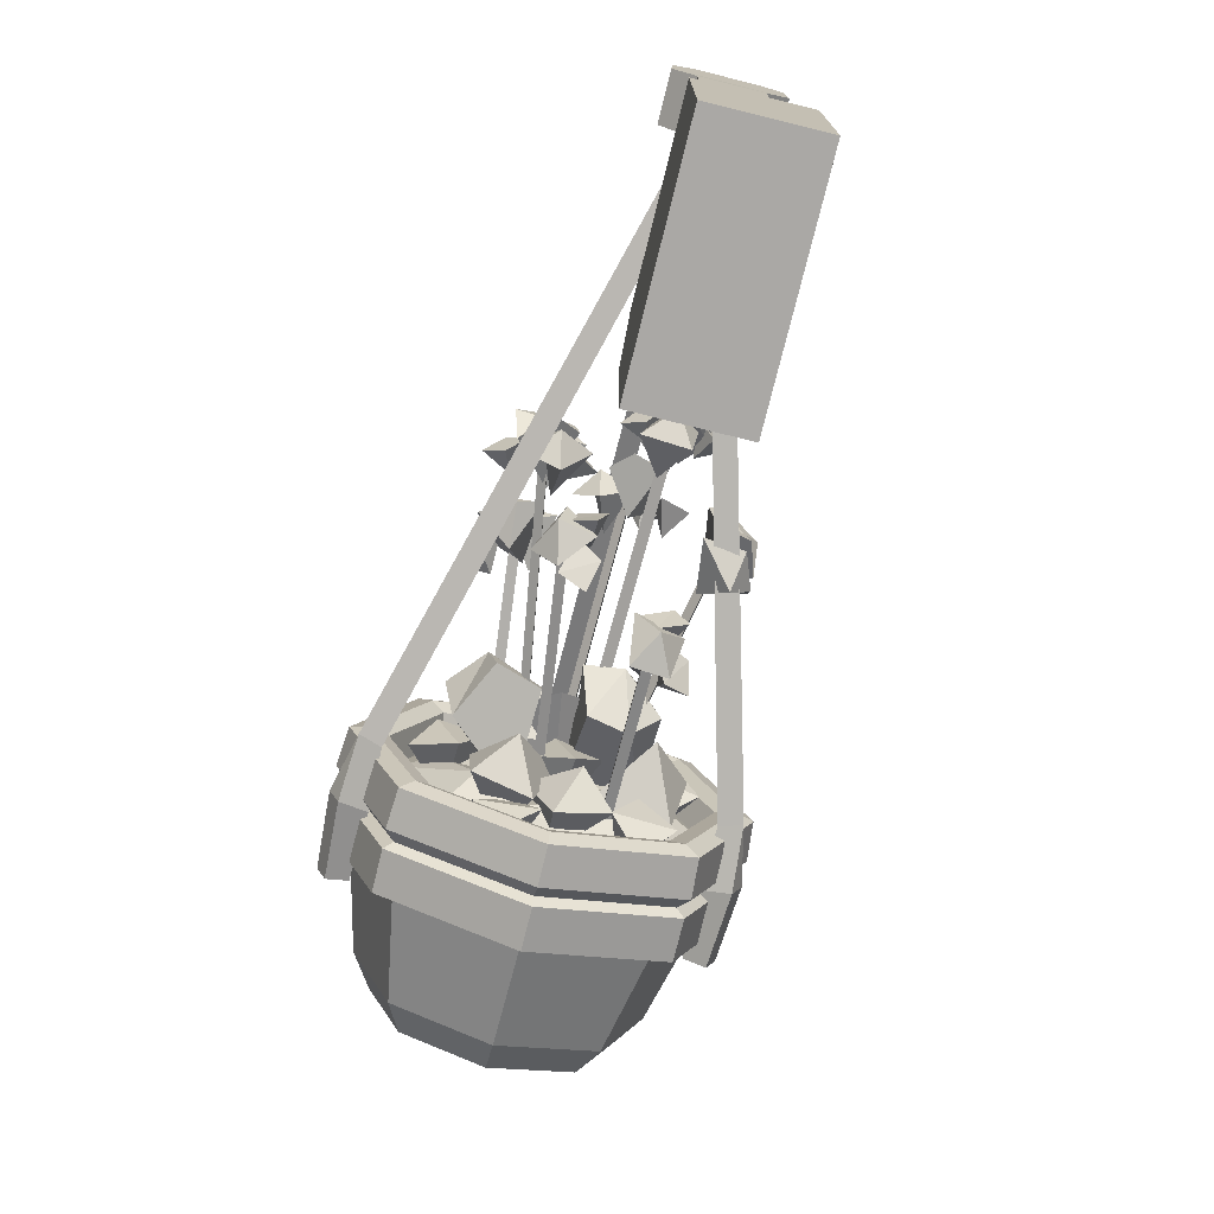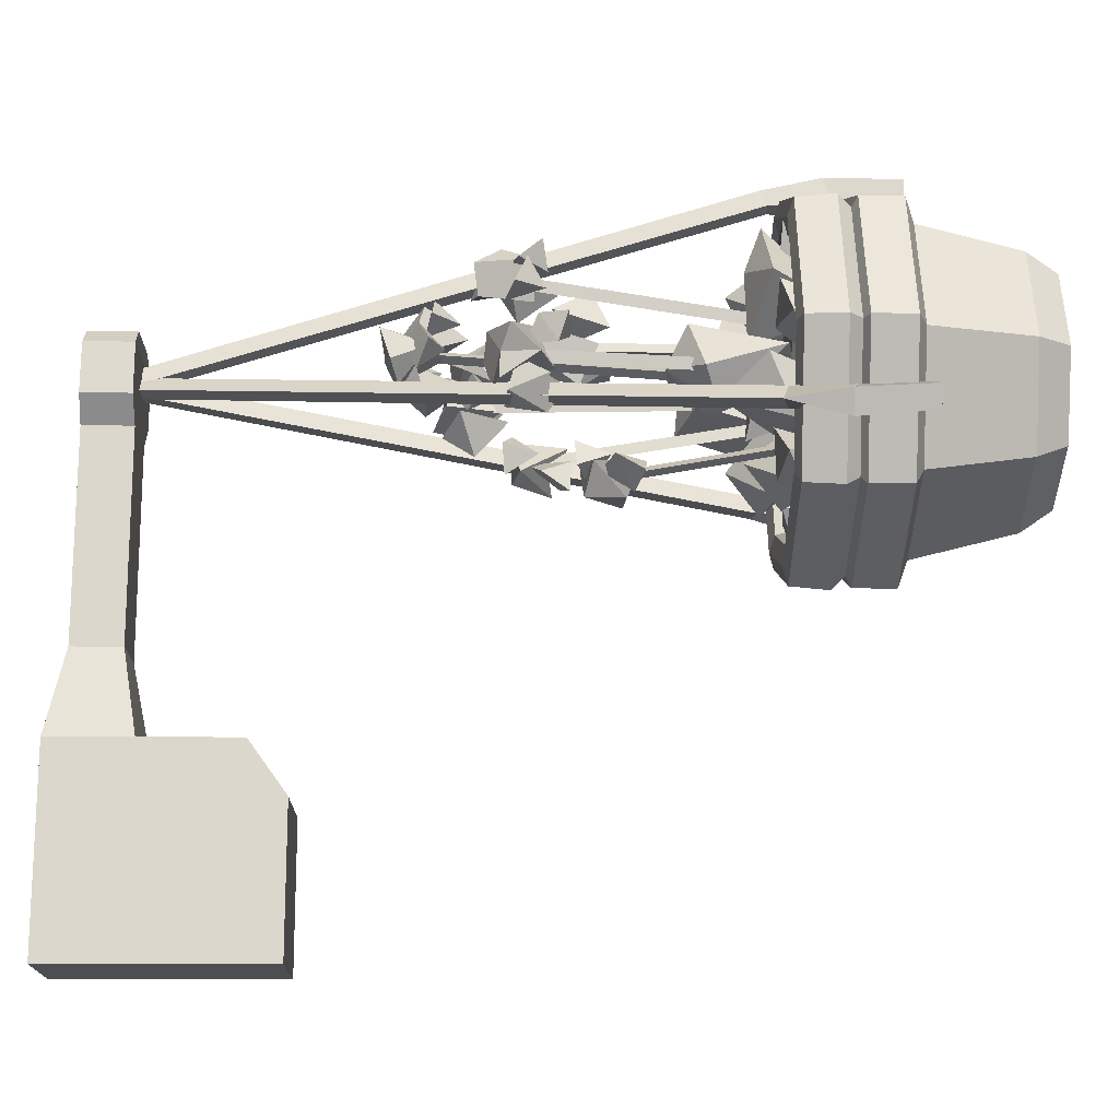
<metadata>
{"format":"obj","ext":"obj","renderer":"f3d","projection":"perspective","resolution":1024,"background":"white","views":[{"elev":-75.2,"azim":166.1,"up":"+Z"},{"elev":-16.5,"azim":-90.8,"up":"+Z"}]}
</metadata>
<code>
v -19.37 -82.49 51.38
v -23.07 -81.42 49.5
v -19.64 -74.48 51.6
v -22.57 -73.59 51.78
v -20.67 -74.48 54.02
v -20.63 -82.49 54.33
v -24.37 -81.42 52.55
v 1.37 3.955 60
v -1.467 3.955 60.17
v 0.3725 3.955 62.34
v -1.628 -82.49 84.65
v -1.608 -81.42 88.47
v -1.319 -74.47 84.83
v 0.05493 -73.59 87.4
v 1.292 -74.47 84.76
v 1.581 -82.49 84.56
v 1.706 -81.42 88.39
v -0.9105 3.955 60.46
v 0.4269 3.955 62.97
v 1.631 3.955 60.39
v 21.47 -82.49 54.51
v 25.21 -81.42 52.75
v 21.5 -74.48 54.21
v 23.42 -73.59 51.96
v 20.48 -74.48 51.78
v 20.22 -82.49 51.55
v 23.92 -81.42 49.69
v 0.2966 3.955 62.43
v 2.144 3.955 60.27
v -0.6929 3.955 60.09
v 10.78 -107.9 50.32
v -0.000305 -107.9 45.85
v -10.78 -107.9 50.32
v -15.24 -107.9 61.1
v -10.78 -107.9 71.88
v -0.000305 -107.9 76.34
v 10.78 -107.9 71.88
v 15.24 -107.9 61.1
v 17.55 -75.95 43.54
v -0.000305 -75.95 36.27
v -17.55 -75.95 43.54
v -24.82 -75.95 61.1
v -17.55 -75.95 78.65
v -0.000305 -75.95 85.92
v 17.55 -75.95 78.65
v 24.82 -75.95 61.1
v -0.000305 -107.9 61.1
v 17.71 -88.96 43.38
v -0.000305 -88.96 36.05
v -17.71 -88.96 43.38
v -25.05 -88.96 61.1
v -17.71 -88.96 78.81
v -0.000305 -88.96 86.15
v 17.71 -88.96 78.81
v 25.05 -88.96 61.1
v 15.24 -90.26 45.86
v -0.000305 -90.26 39.54
v -15.24 -90.26 45.86
v -21.56 -90.26 61.1
v -15.24 -90.26 76.34
v -0.000305 -90.26 82.65
v 15.24 -90.26 76.34
v 21.56 -90.26 61.1
v 14.14 -75.95 46.96
v -0.000305 -75.95 41.11
v -14.14 -75.95 46.96
v -19.99 -75.95 61.1
v -14.14 -75.95 75.23
v -0.000305 -75.95 81.09
v 14.14 -75.95 75.23
v 19.99 -75.95 61.1
v 13.37 -79.54 47.72
v -0.000305 -79.54 42.19
v 0.4619 -76.56 57.01
v -13.37 -79.54 47.72
v -18.91 -79.54 61.1
v -13.37 -79.54 74.47
v -0.000305 -79.54 80.01
v 13.37 -79.54 74.47
v 18.91 -79.54 61.1
v 12.81 -103.8 48.28
v -0.000305 -103.8 42.98
v -12.81 -103.8 48.28
v -18.12 -103.8 61.1
v -12.81 -103.8 73.91
v -0.000305 -103.8 79.22
v 12.81 -103.8 73.91
v 18.12 -103.8 61.1
v 15.85 -75.28 45.25
v -0.000305 -75.28 38.68
v -15.85 -75.28 45.25
v -22.42 -75.28 61.1
v -15.85 -75.28 76.95
v -0.000305 -75.28 83.51
v 15.85 -75.28 76.95
v 22.42 -75.28 61.1
v 17.71 -83.45 43.38
v -0.000305 -83.45 36.05
v -17.71 -83.45 43.38
v -25.05 -83.45 61.1
v -17.71 -83.45 78.81
v -0.000305 -83.45 86.15
v 17.71 -83.45 78.81
v 25.05 -83.45 61.1
v 16.63 -82.75 44.46
v 23.52 -82.75 61.1
v 16.63 -82.75 77.73
v -0.000305 -82.75 84.62
v -16.63 -82.75 77.73
v -23.52 -82.75 61.1
v -16.63 -82.75 44.46
v -0.000305 -82.75 37.57
v 17.89 -81.03 43.21
v 25.3 -81.03 61.1
v 17.89 -81.03 78.99
v -0.000305 -81.03 86.4
v -17.89 -81.03 78.99
v -25.3 -81.03 61.1
v -17.89 -81.03 43.21
v -0.000305 -81.03 35.8
v -6.785 -74.62 71.09
v -10.99 -76.09 63.46
v -5.411 -75.37 52.78
v 4.275 -76.71 48.45
v 9.118 -75.27 53.51
v 13.51 -77.09 61.1
v 4.592 -75.09 67.43
v 0.2336 -76.55 72.33
v -4.716 -76.34 59.93
v -2.361 -76.21 65.7
v 2.444 -75.85 62.02
v -20.93 -91.41 54.51
v -23.74 -91.41 53.31
v -22.54 -91.41 50.5
v -19.74 -91.41 51.7
v 1.562 -91.41 85.27
v 1.642 -91.41 88.32
v -1.407 -91.41 88.4
v -1.488 -91.41 85.35
v 20.58 -91.41 51.88
v 23.39 -91.41 50.69
v 24.58 -91.41 53.5
v 21.77 -91.41 54.69
v -3.805 1.895 66.81
v 3.756 1.895 66.81
v -3.805 8.142 66.81
v 3.756 8.142 66.81
v -6.531 10.39 -9.509
v 6.482 10.39 -9.509
v -6.531 -0.3578 16.29
v 6.482 -0.3578 16.29
v -6.531 10.39 16.29
v 6.482 10.39 16.29
v -6.801 1.778 57.81
v -6.801 8.142 57.81
v 6.752 8.142 57.81
v 6.752 1.778 57.81
v 3.898 8.26 54.7
v -3.947 8.26 54.7
v -3.947 1.778 54.7
v 3.898 1.778 54.7
v 3.897 8.26 27.57
v -3.947 8.26 27.57
v -3.947 1.778 27.57
v 3.897 1.778 27.57
v 6.482 -17.98 -9.509
v -6.531 -17.98 -9.509
v 6.482 -17.98 9.464
v -6.531 -17.98 9.464
v -6.528 1.791 64.4
v -6.528 8.142 64.4
v 6.479 8.142 64.4
v 6.479 1.791 64.4
v 6.482 -13.03 16.29
v -6.531 -13.03 16.29
v -7.374 -82.37 52.42
v -7.35 -54.73 47.46
v -6.076 -54.39 48.34
v -6.025 -54.88 47.1
v -6.099 -82.03 53.29
v -6.049 -82.52 52.05
v 7.198 -81.27 69.57
v 10.48 -51.3 71.13
v 11.34 -51.46 69.82
v 10.08 -51.07 69.82
v 8.057 -81.43 68.26
v 6.8 -81.04 68.26
v -4.358 -56.16 44.48
v -6.938 -51.57 45.05
v -9.161 -56.45 44.34
v -10.08 -52.62 48.6
v -3.844 -51.11 49.33
v -6.295 -58.41 49.72
v -4.806 -51.58 50.55
v -8.396 -50.42 51.6
v -6.339 -51.92 47.2
v -10.14 -50.68 48.02
v -8.178 -54.87 49.99
v -11.99 -58.6 46.87
v -8.681 -57.42 45.19
v -11.19 -55.13 49.14
v -7.602 -53.4 48.08
v -8.353 -58.87 49.05
v 9.614 -52.97 77.75
v 11.39 -48.37 75.8
v 13.62 -53.26 75.1
v 11.92 -49.43 71.09
v 6.396 -47.92 74.08
v 8.178 -55.22 72.36
v 12.18 -47.34 74.78
v 14.75 -52.2 72.69
v 12.8 -47.49 71.09
v 15.9 -48.7 69.25
v 8.517 -45.44 69.17
v 11.32 -51.39 65.77
v 8.479 -46.52 72.73
v 9.249 -53.92 70.6
v 11.7 -45.87 67.05
v 16.94 -55.41 68.41
v 15.2 -54.23 71.68
v 14.98 -51.93 67.01
v 12.66 -50.21 69.94
v 12.71 -55.68 68.71
v -6.227 -77.86 82.42
v -2.517 -75.17 77.69
v -10.65 -75.35 78.87
v -7.724 -74.88 72.89
v -7.425 -82.87 74.7
v -5.387 -75.95 54.22
v -2.677 -70.71 50.65
v -7.182 -74.56 47.73
v -0.2343 -75.31 45.51
v 3.385 -75.38 53.8
v -0.6675 -82.38 50.48
v 5.528 -77.44 41.84
v 0.9904 -75.54 46.38
v 9.141 -76.34 46.75
v 4.907 -77.04 51.66
v 4.473 -84.48 46.79
v -10.84 -77.67 43.65
v -14.89 -74.96 48.31
v -6.843 -74.19 47.02
v -9.991 -73.71 52.7
v -9.634 -82.55 50.45
v 1.538 -73.84 56
v 5.04 -46.2 52.5
v 5.331 -45.85 54.01
v 6.239 -46.34 53.17
v 1.83 -73.49 57.52
v 2.737 -73.98 56.67
v 3.619 -76.12 59.8
v 9.584 -38.57 61.29
v 9.534 -38.69 62.86
v 10.6 -38.99 62.17
v 3.57 -76.24 61.36
v 4.639 -76.54 60.68
v -0.7992 -73.83 68.86
v -1.622 -43.31 73.48
v -1.83 -43.82 74.99
v -0.6689 -43.58 74.46
v -1.008 -74.34 70.37
v 0.1534 -74.09 69.84
v -1.988 -73 60.7
v -3.134 -32.94 63.15
v -4.601 -33.1 63.68
v -3.57 -33.14 64.45
v -3.456 -73.16 61.23
v -2.424 -73.19 62
v -6.839 -73.96 60.56
v -12.91 -44 59.71
v -13.22 -44.16 61.24
v -12.05 -43.76 60.78
v -7.156 -74.12 62.09
v -5.985 -73.73 61.63
v -6.831 -43.77 75.6
v -3.112 -42.44 75.61
v -5.492 -46.68 78.52
v -1.638 -45.53 78.39
v -3.565 -47.34 74.87
v 2.55 -44.75 77.24
v 2.624 -41.23 74.39
v 5.39 -44.94 73.74
v 2.161 -43.58 70.4
v -2.062 -42.7 74.44
v 0.4493 -48.63 73.37
v 9.27 -47.62 52.48
v 7.034 -43.03 51.07
v 5.951 -47.91 49
v 2.301 -44.08 51.38
v 6.219 -42.57 56.29
v 4.207 -49.88 54.84
v -7.998 -44.85 75.16
v -8.911 -43.3 71.64
v -4.624 -43.82 74.19
v -5.103 -42.03 70.41
v -6.366 -47.09 71.6
v 4.682 -43.04 56.47
v 1.389 -41.88 54.7
v 5.945 -43.38 53.02
v 2.671 -42.14 50.93
v 2.673 -46.33 53.71
v -0.7451 -37.86 72.11
v -4.5 -38.86 71.25
v -1.914 -39.19 74.97
v -5.694 -38.33 75.18
v 0.9005 -42.36 76.89
v -4.294 -45.66 76.39
v 1.786 -40.55 73.63
v -1.76 -45.67 71.67
v -2.457 -41.65 78.26
v 2.161 -50.06 48.81
v 5.691 -48.89 49.95
v 1.128 -46.59 50.98
v 4.428 -44.86 52.76
v 3.208 -50.33 52.92
v 2.396 -32.77 62.06
v -0.2968 -31.54 59.6
v 0.2817 -30.93 64.44
v -2.859 -29.38 62.37
v -1.551 -34.57 62.42
v -8.493 -31.87 66.39
v -6.396 -30.35 63.49
v -10.73 -33.25 63.59
v -8.568 -31.78 60.5
v -6.962 -35.12 63.35
v 1.044 -33.49 65.08
v -1.045 -29.77 67.52
v 0.2962 -34.37 69.81
v -4.634 -32.45 69.84
v -4.466 -30.57 63.66
v -3.698 -37.72 65.92
v -2.048 -31.27 63.09
v -3.682 -29.07 59.45
v -6.737 -31.52 61.88
v -6.143 -32.9 56.91
v 0.1505 -32.6 57.42
v -3.195 -37.69 60.04
v 7.992 -38.39 55
v 8.935 -34.31 57.76
v 12.34 -37.71 56.99
v 10.73 -36.27 61.77
v 4.652 -36.63 59.93
v 8.305 -42.6 59.72
v 12.15 -39.45 68.16
v 9.407 -35.13 67.7
v 7.635 -39.66 69.78
v 5.409 -36.97 65.57
v 11.04 -35.84 62.8
v 8.858 -42.84 64.31
v -8.817 -33.51 67.39
v -6.005 -33.71 70.04
v -6.13 -32.67 65.21
v -3.036 -32.65 67.46
v -5.595 -36.94 67.13
v 3.448 -39.23 62.44
v 5.783 -38.08 65.27
v 5.948 -37.51 60.4
v 8.764 -36.06 62.91
v 7.371 -41.19 62.7
v -1.597 -27.58 63.72
v -2.894 -29.26 67.11
v -4.533 -27.74 63.39
v -6.608 -27.2 66.42
v -5.496 -29.48 59.56
v -8.345 -33.31 63.53
v -2.152 -29.07 60.46
v -3.248 -34.95 63.47
v -8.025 -28.6 61.9
v 9.789 -33.15 58.81
v 13.57 -36.83 59.37
v 10.84 -34.32 62.28
v 14.49 -34.28 63.11
v 7.125 -34.97 64.72
v 11.71 -39.87 66.26
v 6.638 -34.88 61.21
v 9.472 -41.67 61.41
v 10.5 -34.56 66.28
v 17.19 -39.85 62.52
v 14.61 -38.69 59.93
v 14.86 -38.23 64.81
v 11.81 -36.77 62.56
v 13.32 -41.89 62.58
v -14.1 -47.19 52.99
v -15.04 -42.6 55.46
v -16.85 -47.48 56.93
v -13.79 -43.65 60.03
v -9.757 -42.14 55.21
v -10.78 -49.44 57.47
v -15.4 -41.57 56.7
v -17.01 -46.42 59.58
v -14.61 -41.71 60.35
v -16.81 -42.92 63.21
v -9.918 -39.67 60.56
v -11.26 -45.62 64.76
v -11.2 -40.74 57.24
v -11.13 -48.15 59.5
v -12.09 -40.1 63.71
v -17.47 -49.63 64.38
v -17.06 -48.46 60.69
v -15.13 -46.16 64.96
v -14.05 -44.43 61.37
v -13.64 -49.9 62.53
v 3.99 -73.03 56.58
v -1.779 -71.05 53.82
v 0.6383 -71.64 61.62
v -5.44 -72.22 59.33
v -1.176 -79.88 57.45
v -14.9 -74.36 69.57
v -10.03 -74.17 65.09
v -18.1 -75.52 64.37
v -13.47 -77.95 60.25
v -13.33 -82.96 66.86
v -2.19 -72.84 73.8
v -8.177 -70.72 72.89
v -9.073 -72.81 78.4
v -13.97 -73.72 71.16
v -6.092 -71.2 64.17
v -6.942 -82.86 68.83
v -8.166 -74.09 61.98
v -10.68 -67.45 56.01
v -15.77 -72.83 60.2
v -14.47 -76.16 52.39
v -4.142 -75.66 52.79
v -9.274 -85.79 57.16
v 2.196 -75.16 48.03
v 5.351 -69.1 52.15
v 9.988 -73.55 48.01
v 10.34 -74.42 56.44
v -0.02276 -74.5 57.94
v 4.92 -82.6 54.44
v 6.733 -76.94 75.95
v 2.791 -69.3 74.18
v -0.9213 -75.61 77.97
v -3.028 -74.7 69.74
v 6.802 -73.9 66.16
v 2.755 -83.98 68.65
v 4.697 -77.96 79.37
v 10.94 -76.07 77.9
v 4.209 -76.87 73.29
v 10.4 -77.57 71.35
v 8.202 -85.01 75.71
v -3.9 -67.84 67.05
v 0.7569 -69.12 71.58
v 1.15 -66.52 63.69
v 5.762 -70.15 67.22
v -0.2784 -75.96 65.82
v -0.3203 -61.91 61.49
v -1.088 -66.67 66.86
v -5.414 -61.29 61.66
v -7.402 -64.02 66.73
v -7.387 -67.48 56.21
v -10.67 -75.73 63.07
v -2.024 -66.57 56.81
v -1.233 -77.64 61.66
v -10.89 -65.84 60.24
v 9.698 -63.22 58.31
v 13.33 -70.45 57.22
v 10.8 -63.74 63.71
v 14.97 -68.73 64.33
v 3.552 -67.13 65.98
v 7.606 -78.53 66.47
v 3.736 -65.71 60.42
v 4.349 -78.37 56.76
v 8.473 -67.98 69.06
v 17.59 -75.97 59.59
v 11.8 -73.58 57.1
v 14.76 -73.66 64.72
v 8.496 -73.73 62.92
v 12.01 -82.03 61.31
f 1 2 4 3
f 8 9 10
f 5 4 7 6
f 132 133 134 135
f 2 7 4
f 6 1 3 5
f 3 4 9 8
f 4 5 10 9
f 5 3 8 10
f 11 12 14 13
f 18 19 20
f 15 14 17 16
f 136 137 138 139
f 12 17 14
f 16 11 13 15
f 13 14 19 18
f 14 15 20 19
f 15 13 18 20
f 21 22 24 23
f 28 29 30
f 25 24 27 26
f 140 141 142 143
f 22 27 24
f 26 21 23 25
f 23 24 29 28
f 24 25 30 29
f 25 23 28 30
f 97 98 112 105
f 98 99 111 112
f 99 100 110 111
f 100 101 109 110
f 101 102 108 109
f 102 103 107 108
f 103 104 106 107
f 104 97 105 106
f 32 31 47
f 33 32 47
f 34 33 47
f 35 34 47
f 36 35 47
f 37 36 47
f 38 37 47
f 31 38 47
f 72 73 124 125
f 73 75 124
f 75 76 122
f 76 77 121 122
f 77 78 128 121
f 128 79 127
f 79 80 126
f 80 72 125
f 56 57 49 48
f 57 58 50 49
f 58 59 51 50
f 59 60 52 51
f 60 61 53 52
f 61 62 54 53
f 62 63 55 54
f 63 56 48 55
f 81 82 57 56
f 82 83 58 57
f 83 84 59 58
f 84 85 60 59
f 85 86 61 60
f 86 87 62 61
f 87 88 63 62
f 88 81 56 63
f 89 90 65 64
f 90 91 66 65
f 91 92 67 66
f 92 93 68 67
f 93 94 69 68
f 94 95 70 69
f 95 96 71 70
f 96 89 64 71
f 64 65 73 72
f 65 66 75 73
f 66 67 76 75
f 67 68 77 76
f 68 69 78 77
f 69 70 79 78
f 70 71 80 79
f 71 64 72 80
f 31 32 82 81
f 32 33 83 82
f 33 34 84 83
f 34 35 85 84
f 35 36 86 85
f 36 37 87 86
f 37 38 88 87
f 38 31 81 88
f 39 40 90 89
f 40 41 91 90
f 41 42 92 91
f 42 43 93 92
f 43 44 94 93
f 44 45 95 94
f 45 46 96 95
f 46 39 89 96
f 48 49 98 97
f 49 50 99 98
f 50 51 100 99
f 51 52 101 100
f 52 53 102 101
f 53 54 103 102
f 54 55 104 103
f 55 48 97 104
f 106 105 113 114
f 107 106 114 115
f 108 107 115 116
f 109 108 116 117
f 110 109 117 118
f 111 110 118 119
f 112 111 119 120
f 105 112 120 113
f 114 113 39 46
f 115 114 46 45
f 116 115 45 44
f 117 116 44 43
f 118 117 43 42
f 119 118 42 41
f 120 119 41 40
f 113 120 40 39
f 129 130 74
f 123 122 129
f 124 123 74
f 125 124 74
f 126 125 74
f 79 126 127
f 131 126 74
f 130 131 74
f 78 79 128
f 75 122 123
f 124 75 123
f 80 125 126
f 122 121 130 129
f 121 128 130
f 128 127 131 130
f 123 129 74
f 127 126 131
f 6 7 133 132
f 7 2 134 133
f 2 1 135 134
f 1 6 132 135
f 16 17 137 136
f 17 12 138 137
f 12 11 139 138
f 11 16 136 139
f 26 27 141 140
f 27 22 142 141
f 22 21 143 142
f 21 26 140 143
f 144 145 147 146
f 152 153 149 148
f 153 151 149
f 150 152 148
f 159 160 154 155
f 155 156 158 159
f 156 157 161 158
f 160 161 157 154
f 155 154 170 171
f 171 172 156 155
f 172 173 157 156
f 154 157 173 170
f 159 158 162 163
f 163 164 160 159
f 164 165 161 160
f 158 161 165 162
f 163 162 153 152
f 152 150 164 163
f 150 151 165 164
f 162 165 151 153
f 148 149 166 167
f 149 151 174 168 166
f 174 175 169 168
f 150 148 167 169 175
f 167 166 168 169
f 171 170 144 146
f 146 147 172 171
f 145 173 172 147
f 170 173 145 144
f 151 150 175 174
f 178 180 181 179
f 176 177 179 181
f 177 176 180 178
f 184 186 187 185
f 182 183 185 187
f 183 182 186 184
f 191 193 192
f 192 193 188
f 188 193 191 190
f 192 188 189
f 189 188 190
f 192 189 191
f 189 190 191
f 197 198 195
f 195 198 194
f 196 198 197
f 195 194 196
f 195 196 197
f 194 198 196
f 202 203 200
f 200 203 199
f 201 203 202
f 200 199 201
f 200 201 202
f 199 203 201
f 207 209 208
f 208 209 204
f 204 209 207 206
f 208 204 205
f 205 204 206
f 208 205 207
f 205 206 207
f 210 211 212
f 214 218 215
f 214 215 217 216
f 216 217 211 210
f 211 217 215 213
f 216 210 212
f 212 218 214
f 212 211 213
f 216 212 214
f 212 213 218
f 215 218 213
f 222 223 220
f 220 223 219
f 221 223 222
f 220 219 221
f 220 221 222
f 219 223 221
f 227 225 228
f 225 224 228
f 226 227 228
f 225 226 224
f 225 227 226
f 224 226 228
f 232 233 234
f 233 229 234
f 231 232 234
f 233 230 229
f 230 231 229
f 233 232 230
f 230 232 231
f 238 236 239
f 236 235 239
f 237 238 239
f 236 237 235
f 236 238 237
f 235 237 239
f 243 241 244
f 241 240 244
f 242 243 244
f 241 242 240
f 241 243 242
f 240 242 244
f 229 231 234
f 247 249 250 248
f 245 246 248 250
f 246 245 249 247
f 253 255 256 254
f 251 252 254 256
f 252 251 255 253
f 259 261 262 260
f 257 258 260 262
f 258 257 261 259
f 265 267 268 266
f 263 264 266 268
f 264 263 267 265
f 271 273 274 272
f 269 270 272 274
f 270 269 273 271
f 278 279 276
f 276 279 275
f 277 279 278
f 276 275 277
f 276 277 278
f 275 279 277
f 283 285 284
f 284 285 280
f 280 285 283 282
f 284 280 281
f 281 280 282
f 284 281 283
f 281 282 283
f 289 291 290
f 290 291 286
f 286 291 289 288
f 290 286 287
f 287 286 288
f 290 287 289
f 287 288 289
f 295 296 293
f 293 296 292
f 294 296 295
f 293 292 294
f 293 294 295
f 292 296 294
f 300 301 298
f 298 301 297
f 299 301 300
f 298 297 299
f 298 299 300
f 297 301 299
f 302 303 304
f 306 310 307
f 306 307 309 308
f 308 309 303 302
f 303 309 307 305
f 308 302 304
f 304 310 306
f 304 303 305
f 308 304 306
f 304 305 310
f 307 310 305
f 314 315 312
f 312 315 311
f 313 315 314
f 312 311 313
f 312 313 314
f 311 315 313
f 319 317 320
f 317 316 320
f 318 319 320
f 317 318 316
f 317 319 318
f 316 318 320
f 324 322 325
f 322 321 325
f 323 324 325
f 322 323 321
f 322 324 323
f 321 323 325
f 329 330 331
f 330 326 331
f 326 328 329 331
f 330 327 326
f 327 328 326
f 330 329 327
f 327 329 328
f 335 336 337
f 336 332 337
f 332 334 335 337
f 336 333 332
f 333 334 332
f 336 335 333
f 333 335 334
f 341 342 343
f 342 338 343
f 338 340 341 343
f 342 339 338
f 339 340 338
f 342 341 339
f 339 341 340
f 347 348 349
f 348 344 349
f 344 346 347 349
f 348 345 344
f 345 346 344
f 348 347 345
f 345 347 346
f 353 351 354
f 351 350 354
f 352 353 354
f 351 352 350
f 351 353 352
f 350 352 354
f 358 356 359
f 356 355 359
f 357 358 359
f 356 357 355
f 356 358 357
f 355 357 359
f 360 362 361
f 364 365 368
f 364 366 367 365
f 366 360 361 367
f 361 363 365 367
f 366 362 360
f 362 364 368
f 362 363 361
f 366 364 362
f 362 368 363
f 365 363 368
f 369 371 370
f 373 374 377
f 373 375 376 374
f 375 369 370 376
f 370 372 374 376
f 375 371 369
f 371 373 377
f 371 372 370
f 375 373 371
f 371 377 372
f 374 372 377
f 381 379 382
f 379 378 382
f 380 381 382
f 379 380 378
f 379 381 380
f 378 380 382
f 386 388 387
f 387 388 383
f 383 388 386 385
f 387 383 384
f 384 383 385
f 387 384 386
f 384 385 386
f 389 390 391
f 393 397 394
f 393 394 396 395
f 395 396 390 389
f 390 396 394 392
f 395 389 391
f 391 397 393
f 391 390 392
f 395 391 393
f 391 392 397
f 394 397 392
f 401 402 399
f 399 402 398
f 400 402 401
f 399 398 400
f 399 400 401
f 398 402 400
f 406 404 407
f 404 403 407
f 405 406 407
f 404 405 403
f 404 406 405
f 403 405 407
f 411 409 412
f 409 408 412
f 410 411 412
f 409 410 408
f 409 411 410
f 408 410 412
f 416 417 418
f 417 413 418
f 415 416 418
f 417 414 413
f 414 415 413
f 417 416 414
f 414 416 415
f 422 423 424
f 423 419 424
f 421 422 424
f 423 420 419
f 420 421 419
f 423 422 420
f 420 422 421
f 428 429 430
f 429 425 430
f 427 428 430
f 429 426 425
f 426 427 425
f 429 428 426
f 426 428 427
f 434 435 436
f 435 431 436
f 433 434 436
f 435 432 431
f 432 433 431
f 435 434 432
f 432 434 433
f 440 438 441
f 438 437 441
f 439 440 441
f 438 439 437
f 438 440 439
f 437 439 441
f 445 443 446
f 443 442 446
f 444 445 446
f 443 444 442
f 443 445 444
f 442 444 446
f 447 449 448
f 451 452 455
f 451 453 454 452
f 453 447 448 454
f 448 450 452 454
f 453 449 447
f 449 451 455
f 449 450 448
f 453 451 449
f 449 455 450
f 452 450 455
f 456 458 457
f 460 461 464
f 460 462 463 461
f 462 456 457 463
f 457 459 461 463
f 462 458 456
f 458 460 464
f 458 459 457
f 462 460 458
f 458 464 459
f 461 459 464
f 468 466 469
f 466 465 469
f 467 468 469
f 466 467 465
f 466 468 467
f 465 467 469
f 425 427 430
f 431 433 436
f 413 415 418
f 419 421 424

</code>
